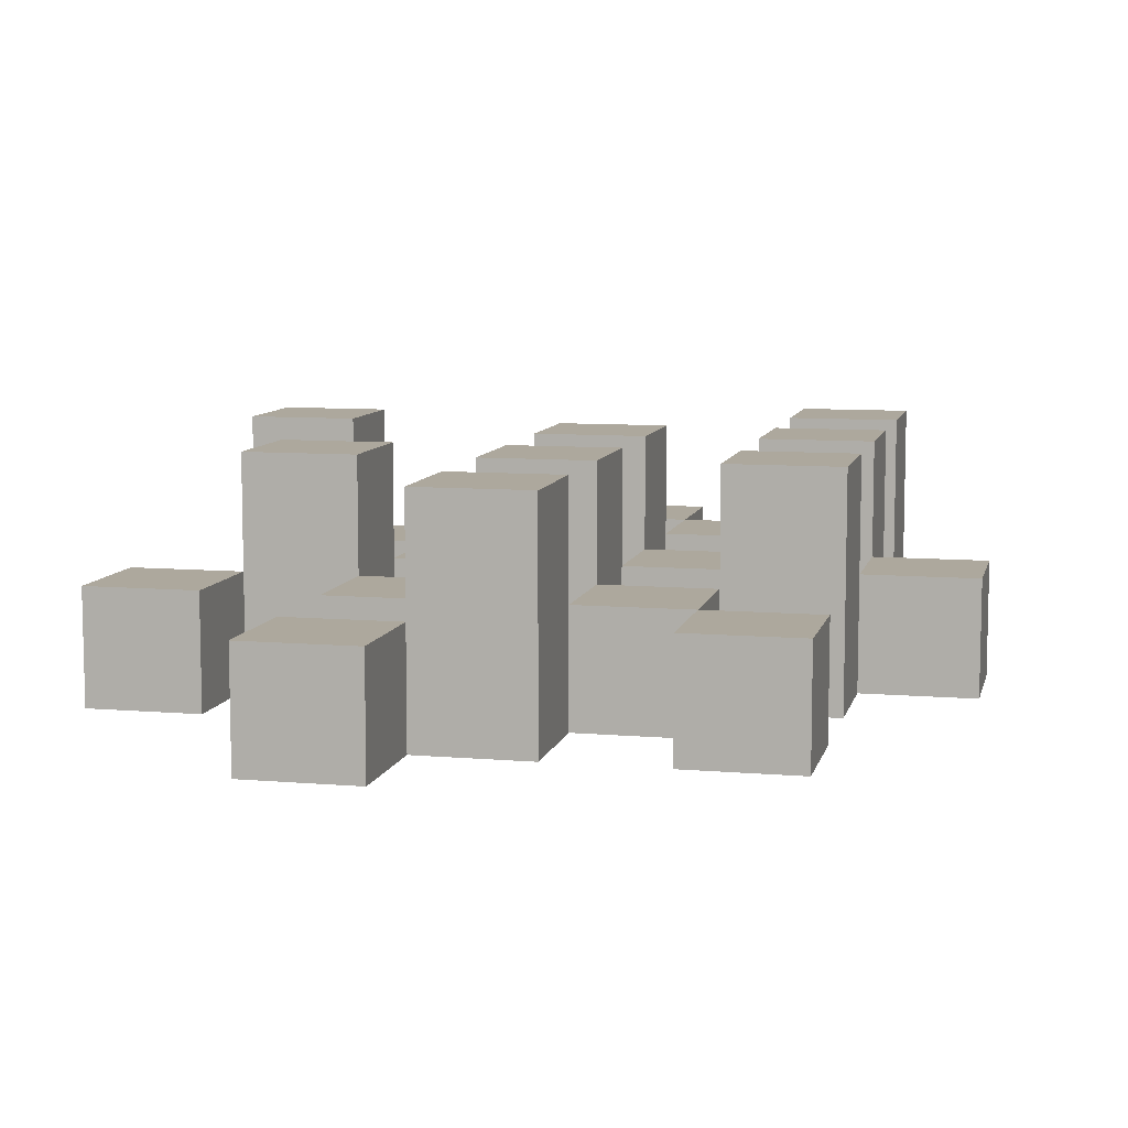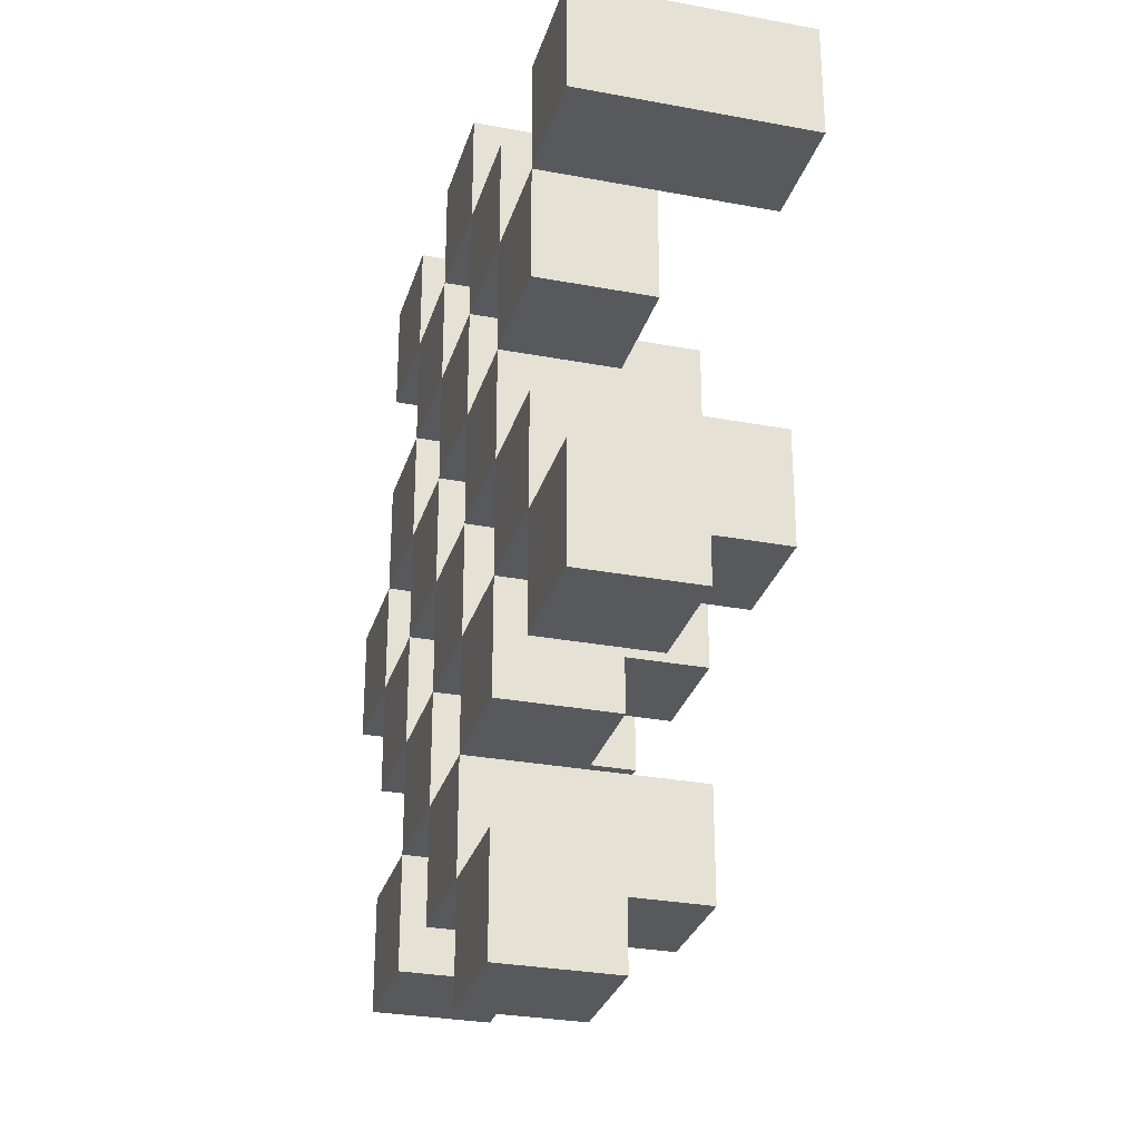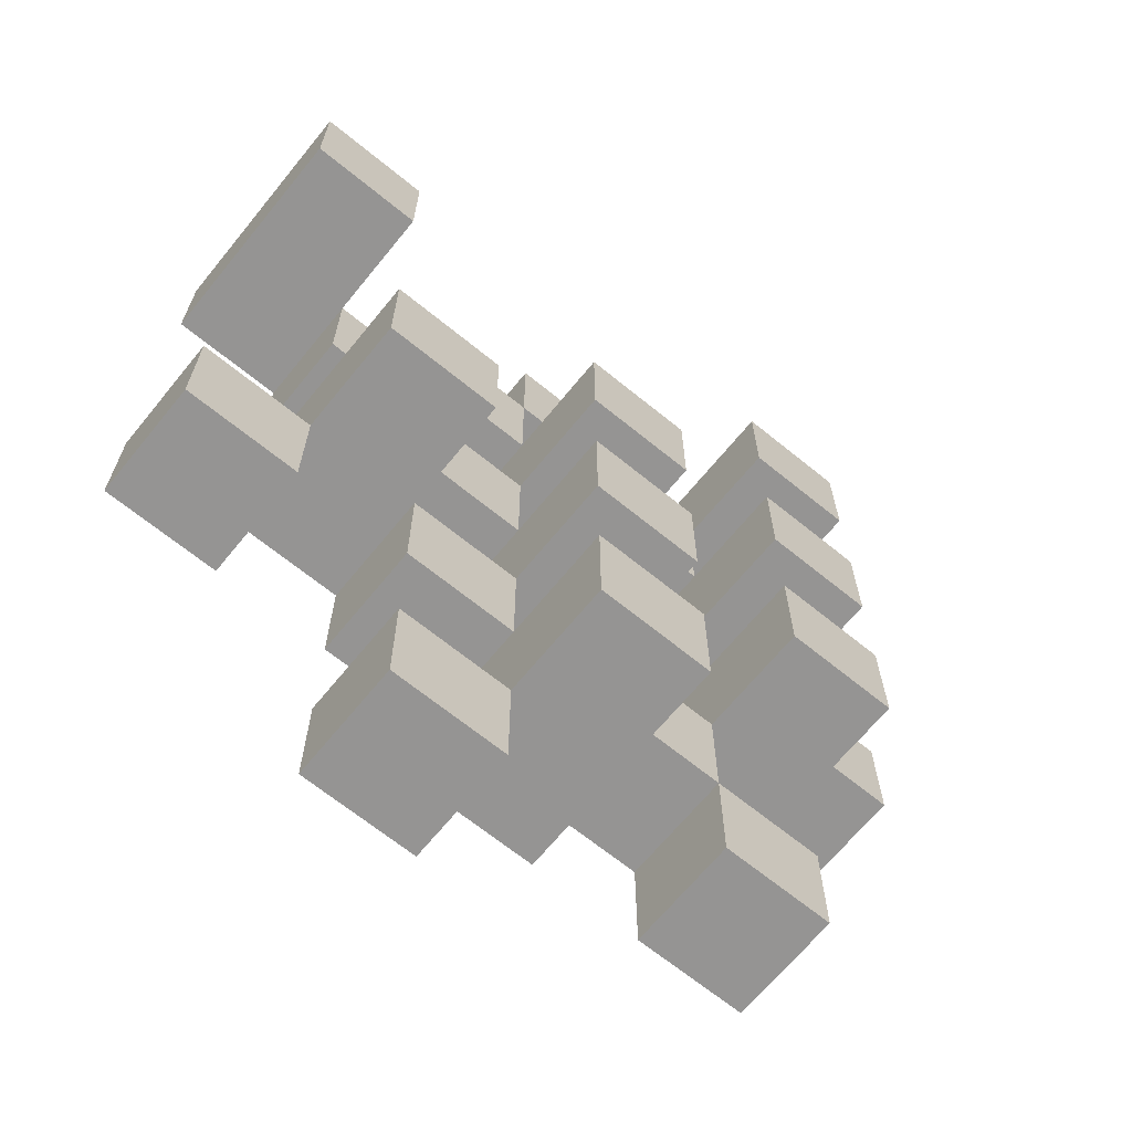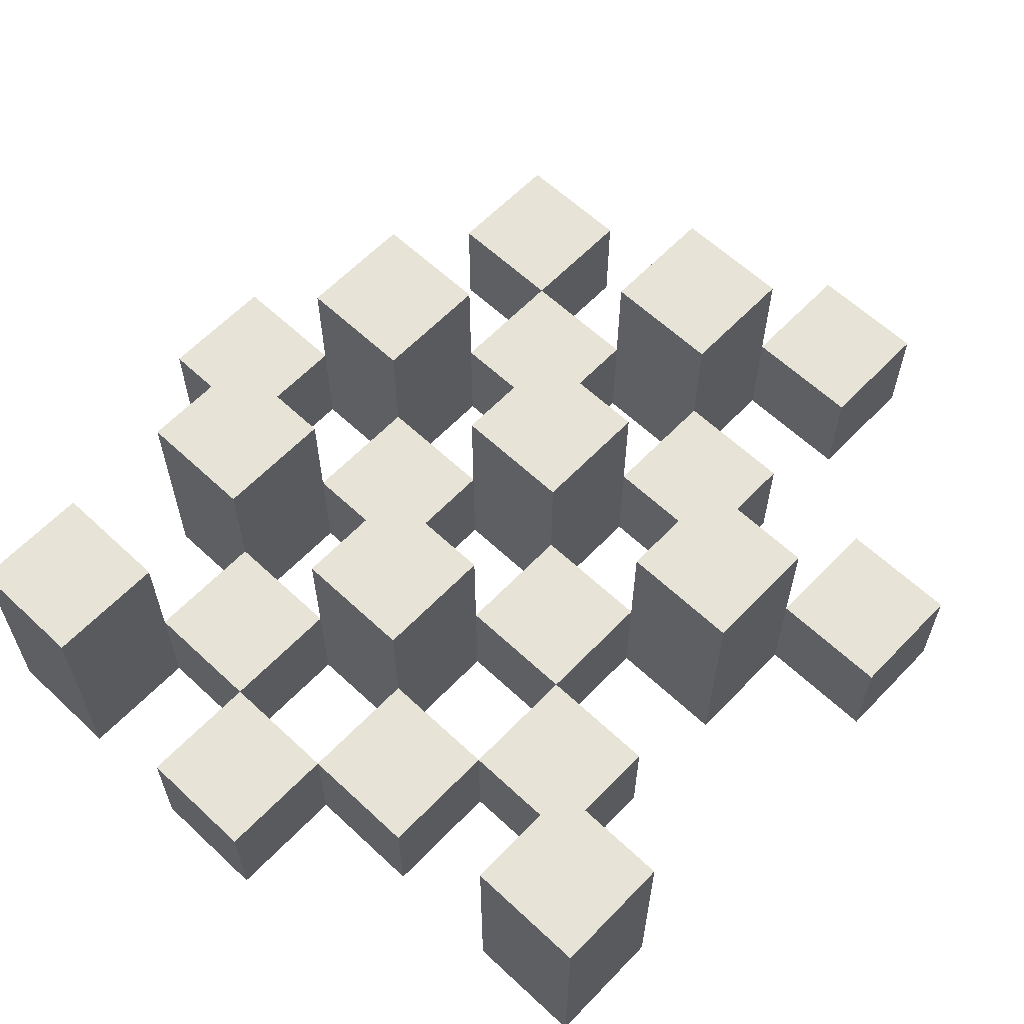
<metadata>
{"format":"obj","ext":"obj","renderer":"f3d","projection":"perspective","resolution":1024,"background":"white","views":[{"elev":8.7,"azim":-167.0,"up":"+Y"},{"elev":-29.1,"azim":74.4,"up":"+Z"},{"elev":-67.1,"azim":140.8,"up":"+Z"},{"elev":61.5,"azim":43.6,"up":"+Y"}]}
</metadata>
<code>
o
v 25.1 0.9 -10.4
v 25 0.9 -10.4
v 24.9 0.9 -10.4
v 24.8 0.9 -10.4
v 25.1 1 -10.4
v 25 1 -10.4
v 24.9 1.1 -10.4
v 24.8 1.1 -10.4
v 25.4 0.9 -10.5
v 25.3 0.9 -10.5
v 25.2 0.9 -10.5
v 25.1 0.9 -10.5
v 25 0.9 -10.5
v 24.9 0.9 -10.5
v 25.2 1 -10.5
v 25.1 1 -10.5
v 25 1 -10.5
v 24.9 1 -10.5
v 25.4 1.1 -10.5
v 25.3 1.1 -10.5
v 25.3 0.9 -10.6
v 25.2 0.9 -10.6
v 25.1 0.9 -10.6
v 25 0.9 -10.6
v 24.9 0.9 -10.6
v 24.8 0.9 -10.6
v 25.3 1 -10.6
v 25.2 1 -10.6
v 25.1 1 -10.6
v 25 1 -10.6
v 24.9 1 -10.6
v 25.1 1.1 -10.6
v 25 1.1 -10.6
v 24.9 1.1 -10.6
v 24.8 1.1 -10.6
v 25.2 0.9 -10.7
v 25.1 0.9 -10.7
v 25 0.9 -10.7
v 24.9 0.9 -10.7
v 24.8 0.9 -10.7
v 24.7 0.9 -10.7
v 25.2 1 -10.7
v 25.1 1 -10.7
v 25 1 -10.7
v 24.9 1 -10.7
v 24.8 1 -10.7
v 24.7 1 -10.7
v 25.3 0.9 -10.8
v 25.2 0.9 -10.8
v 25.1 0.9 -10.8
v 25 0.9 -10.8
v 24.9 0.9 -10.8
v 24.8 0.9 -10.8
v 25.2 1 -10.8
v 25.1 1 -10.8
v 25 1 -10.8
v 24.9 1 -10.8
v 24.8 1 -10.8
v 25.3 1.1 -10.8
v 25.2 1.1 -10.8
v 25.1 1.1 -10.8
v 25 1.1 -10.8
v 24.9 1.1 -10.8
v 24.8 1.1 -10.8
v 25.4 0.9 -10.9
v 25.3 0.9 -10.9
v 25.2 0.9 -10.9
v 25.1 0.9 -10.9
v 25 0.9 -10.9
v 24.9 0.9 -10.9
v 25.4 1 -10.9
v 25.3 1 -10.9
v 25.2 1 -10.9
v 25.1 1 -10.9
v 25 1 -10.9
v 24.9 1 -10.9
v 25.1 0.9 -11
v 25 0.9 -11
v 24.9 0.9 -11
v 24.8 0.9 -11
v 25.1 1 -11
v 25 1 -11
v 24.9 1 -11
v 24.8 1 -11
v 25.1 1.1 -11
v 25 1.1 -11
v 25.2 0.9 -11.1
v 25.1 0.9 -11.1
v 25.2 1 -11.1
v 25.1 1 -11.1
v 25.1 0.9 -10.5
v 25 0.9 -10.5
v 24.9 0.9 -10.5
v 24.8 0.9 -10.5
v 25.1 1 -10.5
v 25 1 -10.5
v 24.9 1 -10.5
v 24.9 1.1 -10.5
v 24.8 1.1 -10.5
v 25.4 0.9 -10.6
v 25.3 0.9 -10.6
v 25.2 0.9 -10.6
v 25.1 0.9 -10.6
v 25 0.9 -10.6
v 24.9 0.9 -10.6
v 25.3 1 -10.6
v 25.2 1 -10.6
v 25.1 1 -10.6
v 25 1 -10.6
v 24.9 1 -10.6
v 25.4 1.1 -10.6
v 25.3 1.1 -10.6
v 25.3 0.9 -10.7
v 25.2 0.9 -10.7
v 25.1 0.9 -10.7
v 25 0.9 -10.7
v 24.9 0.9 -10.7
v 24.8 0.9 -10.7
v 25.3 1 -10.7
v 25.2 1 -10.7
v 25.1 1 -10.7
v 25 1 -10.7
v 24.9 1 -10.7
v 24.8 1 -10.7
v 25.1 1.1 -10.7
v 25 1.1 -10.7
v 24.9 1.1 -10.7
v 24.8 1.1 -10.7
v 25.2 0.9 -10.8
v 25.1 0.9 -10.8
v 25 0.9 -10.8
v 24.9 0.9 -10.8
v 24.8 0.9 -10.8
v 24.7 0.9 -10.8
v 25.2 1 -10.8
v 25.1 1 -10.8
v 25 1 -10.8
v 24.9 1 -10.8
v 24.8 1 -10.8
v 24.7 1 -10.8
v 25.3 0.9 -10.9
v 25.2 0.9 -10.9
v 25.1 0.9 -10.9
v 25 0.9 -10.9
v 24.9 0.9 -10.9
v 24.8 0.9 -10.9
v 25.3 1 -10.9
v 25.2 1 -10.9
v 25.1 1 -10.9
v 25 1 -10.9
v 24.9 1 -10.9
v 25.3 1.1 -10.9
v 25.2 1.1 -10.9
v 25.1 1.1 -10.9
v 25 1.1 -10.9
v 24.9 1.1 -10.9
v 24.8 1.1 -10.9
v 25.4 0.9 -11
v 25.3 0.9 -11
v 25.2 0.9 -11
v 25.1 0.9 -11
v 25 0.9 -11
v 24.9 0.9 -11
v 25.4 1 -11
v 25.3 1 -11
v 25.2 1 -11
v 25.1 1 -11
v 25 1 -11
v 24.9 1 -11
v 25.1 0.9 -11.1
v 25 0.9 -11.1
v 24.9 0.9 -11.1
v 24.8 0.9 -11.1
v 25.1 1 -11.1
v 24.9 1 -11.1
v 24.8 1 -11.1
v 25.1 1.1 -11.1
v 25 1.1 -11.1
v 25.2 0.9 -11.2
v 25.1 0.9 -11.2
v 25.2 1 -11.2
v 25.1 1 -11.2
v 25.4 0.9 -10.5
v 25.4 1.1 -10.5
v 25.4 0.9 -10.6
v 25.4 1.1 -10.6
v 25.4 0.9 -10.9
v 25.4 1 -10.9
v 25.4 0.9 -11
v 25.4 1 -11
v 25.3 0.9 -10.6
v 25.3 1 -10.6
v 25.3 0.9 -10.7
v 25.3 1 -10.7
v 25.3 0.9 -10.8
v 25.3 1.1 -10.8
v 25.3 0.9 -10.9
v 25.3 1 -10.9
v 25.3 1.1 -10.9
v 25.2 0.9 -10.5
v 25.2 1 -10.5
v 25.2 0.9 -10.6
v 25.2 1 -10.6
v 25.2 0.9 -10.7
v 25.2 1 -10.7
v 25.2 0.9 -10.8
v 25.2 1 -10.8
v 25.2 0.9 -10.9
v 25.2 1 -10.9
v 25.2 0.9 -11
v 25.2 1 -11
v 25.2 0.9 -11.1
v 25.2 1 -11.1
v 25.2 0.9 -11.2
v 25.2 1 -11.2
v 25.1 0.9 -10.4
v 25.1 1 -10.4
v 25.1 0.9 -10.5
v 25.1 1 -10.5
v 25.1 0.9 -10.6
v 25.1 1 -10.6
v 25.1 1.1 -10.6
v 25.1 0.9 -10.7
v 25.1 1 -10.7
v 25.1 1.1 -10.7
v 25.1 0.9 -10.8
v 25.1 1 -10.8
v 25.1 1.1 -10.8
v 25.1 0.9 -10.9
v 25.1 1 -10.9
v 25.1 1.1 -10.9
v 25.1 0.9 -11
v 25.1 1 -11
v 25.1 1.1 -11
v 25.1 0.9 -11.1
v 25.1 1 -11.1
v 25.1 1.1 -11.1
v 25 0.9 -10.5
v 25 1 -10.5
v 25 0.9 -10.6
v 25 1 -10.6
v 25 0.9 -10.7
v 25 1 -10.7
v 25 0.9 -10.8
v 25 1 -10.8
v 25 0.9 -10.9
v 25 1 -10.9
v 25 0.9 -11
v 25 1 -11
v 24.9 0.9 -10.4
v 24.9 1.1 -10.4
v 24.9 0.9 -10.5
v 24.9 1 -10.5
v 24.9 1.1 -10.5
v 24.9 0.9 -10.6
v 24.9 1 -10.6
v 24.9 1.1 -10.6
v 24.9 0.9 -10.7
v 24.9 1 -10.7
v 24.9 1.1 -10.7
v 24.9 0.9 -10.8
v 24.9 1 -10.8
v 24.9 1.1 -10.8
v 24.9 0.9 -10.9
v 24.9 1 -10.9
v 24.9 1.1 -10.9
v 24.9 0.9 -11
v 24.9 1 -11
v 24.9 0.9 -11.1
v 24.9 1 -11.1
v 24.8 0.9 -10.7
v 24.8 1 -10.7
v 24.8 0.9 -10.8
v 24.8 1 -10.8
v 25.3 0.9 -10.5
v 25.3 1.1 -10.5
v 25.3 0.9 -10.6
v 25.3 1 -10.6
v 25.3 1.1 -10.6
v 25.3 0.9 -10.9
v 25.3 1 -10.9
v 25.3 0.9 -11
v 25.3 1 -11
v 25.2 0.9 -10.6
v 25.2 1 -10.6
v 25.2 0.9 -10.7
v 25.2 1 -10.7
v 25.2 0.9 -10.8
v 25.2 1 -10.8
v 25.2 1.1 -10.8
v 25.2 0.9 -10.9
v 25.2 1 -10.9
v 25.2 1.1 -10.9
v 25.1 0.9 -10.5
v 25.1 1 -10.5
v 25.1 0.9 -10.6
v 25.1 1 -10.6
v 25.1 0.9 -10.7
v 25.1 1 -10.7
v 25.1 0.9 -10.8
v 25.1 1 -10.8
v 25.1 0.9 -10.9
v 25.1 1 -10.9
v 25.1 0.9 -11
v 25.1 1 -11
v 25.1 0.9 -11.1
v 25.1 1 -11.1
v 25.1 0.9 -11.2
v 25.1 1 -11.2
v 25 0.9 -10.4
v 25 1 -10.4
v 25 0.9 -10.5
v 25 1 -10.5
v 25 0.9 -10.6
v 25 1 -10.6
v 25 1.1 -10.6
v 25 0.9 -10.7
v 25 1 -10.7
v 25 1.1 -10.7
v 25 0.9 -10.8
v 25 1 -10.8
v 25 1.1 -10.8
v 25 0.9 -10.9
v 25 1 -10.9
v 25 1.1 -10.9
v 25 0.9 -11
v 25 1 -11
v 25 1.1 -11
v 25 0.9 -11.1
v 25 1.1 -11.1
v 24.9 0.9 -10.5
v 24.9 1 -10.5
v 24.9 0.9 -10.6
v 24.9 1 -10.6
v 24.9 0.9 -10.7
v 24.9 1 -10.7
v 24.9 0.9 -10.8
v 24.9 1 -10.8
v 24.9 0.9 -10.9
v 24.9 1 -10.9
v 24.9 0.9 -11
v 24.9 1 -11
v 24.8 0.9 -10.4
v 24.8 1.1 -10.4
v 24.8 0.9 -10.5
v 24.8 1.1 -10.5
v 24.8 0.9 -10.6
v 24.8 1.1 -10.6
v 24.8 0.9 -10.7
v 24.8 1 -10.7
v 24.8 1.1 -10.7
v 24.8 0.9 -10.8
v 24.8 1 -10.8
v 24.8 1.1 -10.8
v 24.8 0.9 -10.9
v 24.8 1.1 -10.9
v 24.8 0.9 -11
v 24.8 1 -11
v 24.8 0.9 -11.1
v 24.8 1 -11.1
v 24.7 0.9 -10.7
v 24.7 1 -10.7
v 24.7 0.9 -10.8
v 24.7 1 -10.8
v 25.4 0.9 -10.5
v 25.4 0.9 -10.6
v 25.4 0.9 -10.9
v 25.4 0.9 -11
v 25.3 0.9 -10.5
v 25.3 0.9 -10.6
v 25.3 0.9 -10.7
v 25.3 0.9 -10.8
v 25.3 0.9 -10.9
v 25.3 0.9 -11
v 25.2 0.9 -10.5
v 25.2 0.9 -10.6
v 25.2 0.9 -10.7
v 25.2 0.9 -10.8
v 25.2 0.9 -10.9
v 25.2 0.9 -11
v 25.2 0.9 -11.1
v 25.2 0.9 -11.2
v 25.1 0.9 -10.4
v 25.1 0.9 -10.5
v 25.1 0.9 -10.6
v 25.1 0.9 -10.7
v 25.1 0.9 -10.8
v 25.1 0.9 -10.9
v 25.1 0.9 -11
v 25.1 0.9 -11.1
v 25.1 0.9 -11.2
v 25 0.9 -10.4
v 25 0.9 -10.5
v 25 0.9 -10.6
v 25 0.9 -10.7
v 25 0.9 -10.8
v 25 0.9 -10.9
v 25 0.9 -11
v 25 0.9 -11.1
v 24.9 0.9 -10.4
v 24.9 0.9 -10.5
v 24.9 0.9 -10.6
v 24.9 0.9 -10.7
v 24.9 0.9 -10.8
v 24.9 0.9 -10.9
v 24.9 0.9 -11
v 24.9 0.9 -11.1
v 24.8 0.9 -10.4
v 24.8 0.9 -10.5
v 24.8 0.9 -10.6
v 24.8 0.9 -10.7
v 24.8 0.9 -10.8
v 24.8 0.9 -10.9
v 24.8 0.9 -11
v 24.8 0.9 -11.1
v 24.7 0.9 -10.7
v 24.7 0.9 -10.8
v 25.4 1 -10.9
v 25.4 1 -11
v 25.3 1 -10.6
v 25.3 1 -10.7
v 25.3 1 -10.9
v 25.3 1 -11
v 25.2 1 -10.5
v 25.2 1 -10.6
v 25.2 1 -10.7
v 25.2 1 -10.8
v 25.2 1 -10.9
v 25.2 1 -11
v 25.2 1 -11.1
v 25.2 1 -11.2
v 25.1 1 -10.4
v 25.1 1 -10.5
v 25.1 1 -10.6
v 25.1 1 -10.7
v 25.1 1 -10.8
v 25.1 1 -10.9
v 25.1 1 -11
v 25.1 1 -11.1
v 25.1 1 -11.2
v 25 1 -10.4
v 25 1 -10.5
v 25 1 -10.6
v 25 1 -10.7
v 25 1 -10.8
v 25 1 -10.9
v 25 1 -11
v 24.9 1 -10.5
v 24.9 1 -10.6
v 24.9 1 -10.7
v 24.9 1 -10.8
v 24.9 1 -10.9
v 24.9 1 -11
v 24.9 1 -11.1
v 24.8 1 -10.7
v 24.8 1 -10.8
v 24.8 1 -11
v 24.8 1 -11.1
v 24.7 1 -10.7
v 24.7 1 -10.8
v 25.4 1.1 -10.5
v 25.4 1.1 -10.6
v 25.3 1.1 -10.5
v 25.3 1.1 -10.6
v 25.3 1.1 -10.8
v 25.3 1.1 -10.9
v 25.2 1.1 -10.8
v 25.2 1.1 -10.9
v 25.1 1.1 -10.6
v 25.1 1.1 -10.7
v 25.1 1.1 -10.8
v 25.1 1.1 -10.9
v 25.1 1.1 -11
v 25.1 1.1 -11.1
v 25 1.1 -10.6
v 25 1.1 -10.7
v 25 1.1 -10.8
v 25 1.1 -10.9
v 25 1.1 -11
v 25 1.1 -11.1
v 24.9 1.1 -10.4
v 24.9 1.1 -10.5
v 24.9 1.1 -10.6
v 24.9 1.1 -10.7
v 24.9 1.1 -10.8
v 24.9 1.1 -10.9
v 24.8 1.1 -10.4
v 24.8 1.1 -10.5
v 24.8 1.1 -10.6
v 24.8 1.1 -10.7
v 24.8 1.1 -10.8
v 24.8 1.1 -10.9
f 5 2 1
f 6 2 5
f 7 4 3
f 8 4 7
f 15 12 11
f 16 12 15
f 17 14 13
f 18 14 17
f 19 10 9
f 20 10 19
f 27 22 21
f 28 22 27
f 29 24 23
f 30 24 29
f 31 26 25
f 32 30 29
f 33 30 32
f 34 26 31
f 35 26 34
f 42 37 36
f 43 37 42
f 44 39 38
f 45 39 44
f 46 41 40
f 47 41 46
f 54 49 48
f 55 51 50
f 56 51 55
f 57 53 52
f 58 53 57
f 59 54 48
f 60 54 59
f 61 56 55
f 62 56 61
f 63 58 57
f 64 58 63
f 71 66 65
f 72 66 71
f 73 68 67
f 74 68 73
f 75 70 69
f 76 70 75
f 81 78 77
f 82 78 81
f 83 80 79
f 84 80 83
f 85 82 81
f 86 82 85
f 89 88 87
f 90 88 89
f 91 92 95
f 95 92 96
f 93 94 97
f 97 94 98
f 98 94 99
f 100 101 106
f 102 103 107
f 107 103 108
f 104 105 109
f 109 105 110
f 100 106 111
f 111 106 112
f 113 114 119
f 119 114 120
f 115 116 121
f 121 116 122
f 117 118 123
f 123 118 124
f 121 122 125
f 125 122 126
f 123 124 127
f 127 124 128
f 129 130 135
f 135 130 136
f 131 132 137
f 137 132 138
f 133 134 139
f 139 134 140
f 141 142 147
f 147 142 148
f 143 144 149
f 149 144 150
f 145 146 151
f 147 148 152
f 152 148 153
f 149 150 154
f 154 150 155
f 151 146 156
f 156 146 157
f 158 159 164
f 164 159 165
f 160 161 166
f 166 161 167
f 162 163 168
f 168 163 169
f 170 171 174
f 172 173 175
f 175 173 176
f 174 171 177
f 177 171 178
f 179 180 181
f 181 180 182
f 185 184 183
f 186 184 185
f 189 188 187
f 190 188 189
f 193 192 191
f 194 192 193
f 197 196 195
f 198 196 197
f 199 196 198
f 202 201 200
f 203 201 202
f 206 205 204
f 207 205 206
f 210 209 208
f 211 209 210
f 214 213 212
f 215 213 214
f 218 217 216
f 219 217 218
f 223 221 220
f 223 222 221
f 224 222 223
f 225 222 224
f 229 227 226
f 229 228 227
f 230 228 229
f 231 228 230
f 235 233 232
f 235 234 233
f 236 234 235
f 237 234 236
f 240 239 238
f 241 239 240
f 244 243 242
f 245 243 244
f 248 247 246
f 249 247 248
f 252 251 250
f 253 251 252
f 254 251 253
f 258 256 255
f 258 257 256
f 259 257 258
f 260 257 259
f 264 262 261
f 264 263 262
f 265 263 264
f 266 263 265
f 269 268 267
f 270 268 269
f 273 272 271
f 274 272 273
f 275 276 277
f 277 276 278
f 278 276 279
f 280 281 282
f 282 281 283
f 284 285 286
f 286 285 287
f 288 289 291
f 289 290 291
f 291 290 292
f 292 290 293
f 294 295 296
f 296 295 297
f 298 299 300
f 300 299 301
f 302 303 304
f 304 303 305
f 306 307 308
f 308 307 309
f 310 311 312
f 312 311 313
f 314 315 317
f 315 316 317
f 317 316 318
f 318 316 319
f 320 321 323
f 321 322 323
f 323 322 324
f 324 322 325
f 326 327 329
f 327 328 329
f 329 328 330
f 331 332 333
f 333 332 334
f 335 336 337
f 337 336 338
f 339 340 341
f 341 340 342
f 343 344 345
f 345 344 346
f 347 348 349
f 349 348 350
f 350 348 351
f 352 353 355
f 353 354 355
f 355 354 356
f 357 358 359
f 359 358 360
f 361 362 363
f 363 362 364
f 369 366 365
f 370 366 369
f 373 368 367
f 374 368 373
f 376 371 370
f 377 371 376
f 378 373 372
f 379 373 378
f 384 376 375
f 385 376 384
f 386 378 377
f 387 378 386
f 388 380 379
f 389 380 388
f 390 382 381
f 391 382 390
f 392 384 383
f 393 384 392
f 394 386 385
f 395 386 394
f 396 388 387
f 397 388 396
f 398 390 389
f 399 390 398
f 401 394 393
f 402 394 401
f 403 396 395
f 404 396 403
f 405 398 397
f 406 398 405
f 408 401 400
f 409 401 408
f 410 403 402
f 411 403 410
f 412 405 404
f 413 405 412
f 414 407 406
f 415 407 414
f 416 412 411
f 417 412 416
f 418 419 422
f 422 419 423
f 420 421 425
f 425 421 426
f 424 425 433
f 433 425 434
f 426 427 435
f 435 427 436
f 428 429 437
f 437 429 438
f 430 431 439
f 439 431 440
f 432 433 441
f 441 433 442
f 442 443 448
f 448 443 449
f 444 445 450
f 450 445 451
f 446 447 452
f 452 447 453
f 453 454 457
f 457 454 458
f 455 456 459
f 459 456 460
f 461 462 463
f 463 462 464
f 465 466 467
f 467 466 468
f 469 470 475
f 475 470 476
f 471 472 477
f 477 472 478
f 473 474 479
f 479 474 480
f 481 482 487
f 487 482 488
f 483 484 489
f 489 484 490
f 485 486 491
f 491 486 492

</code>
